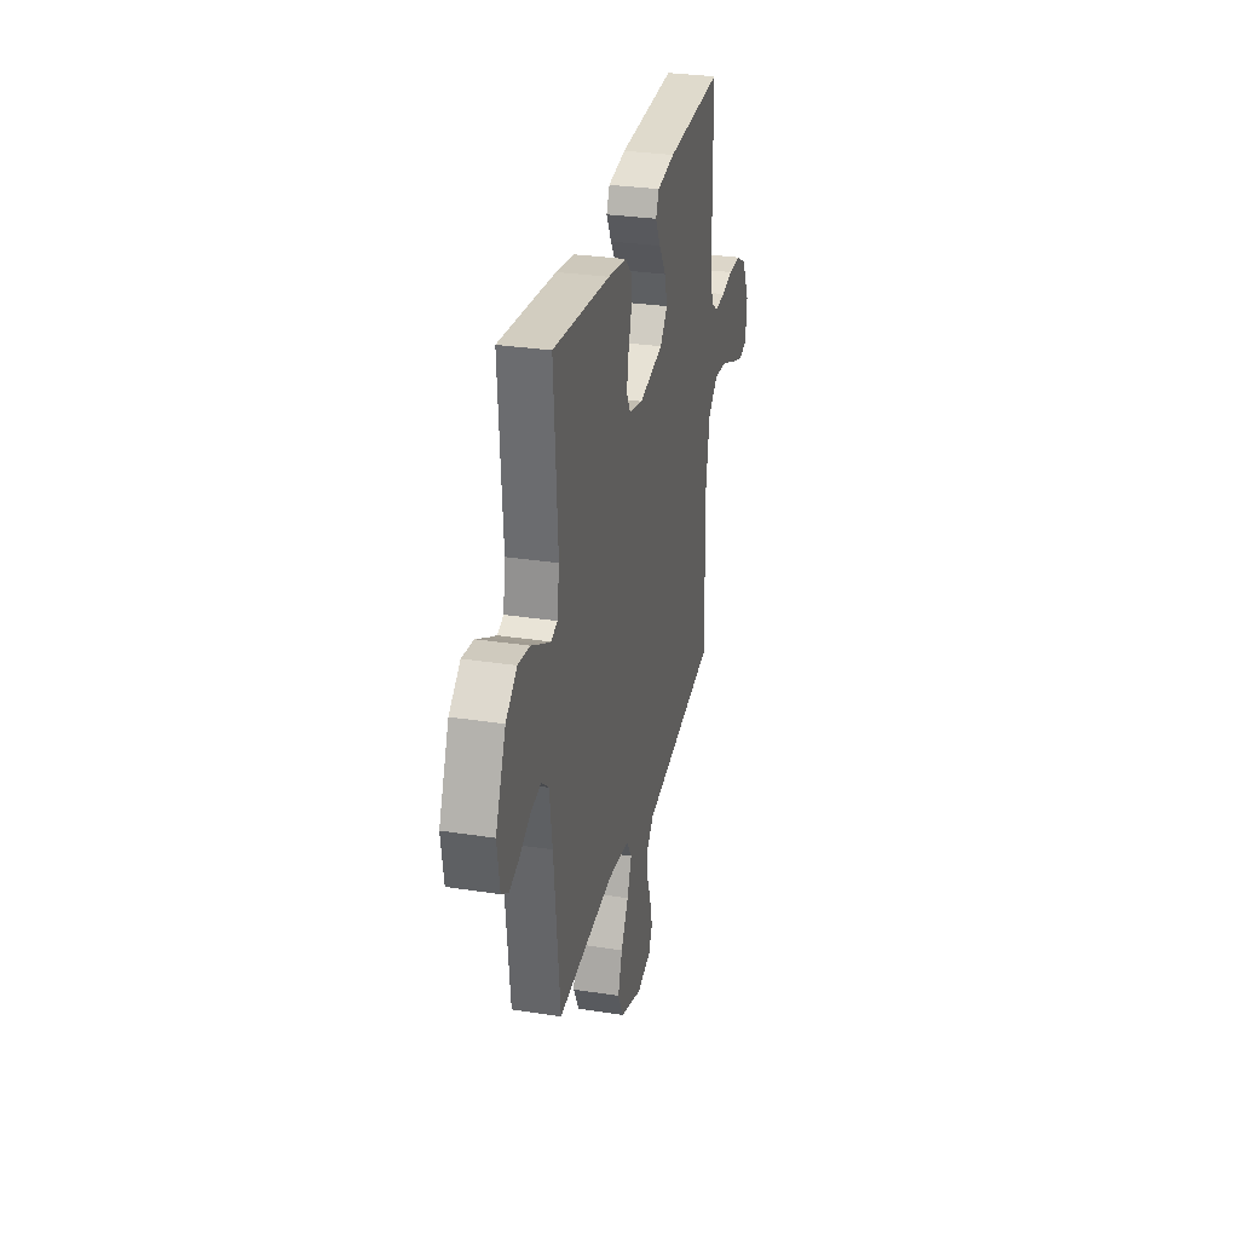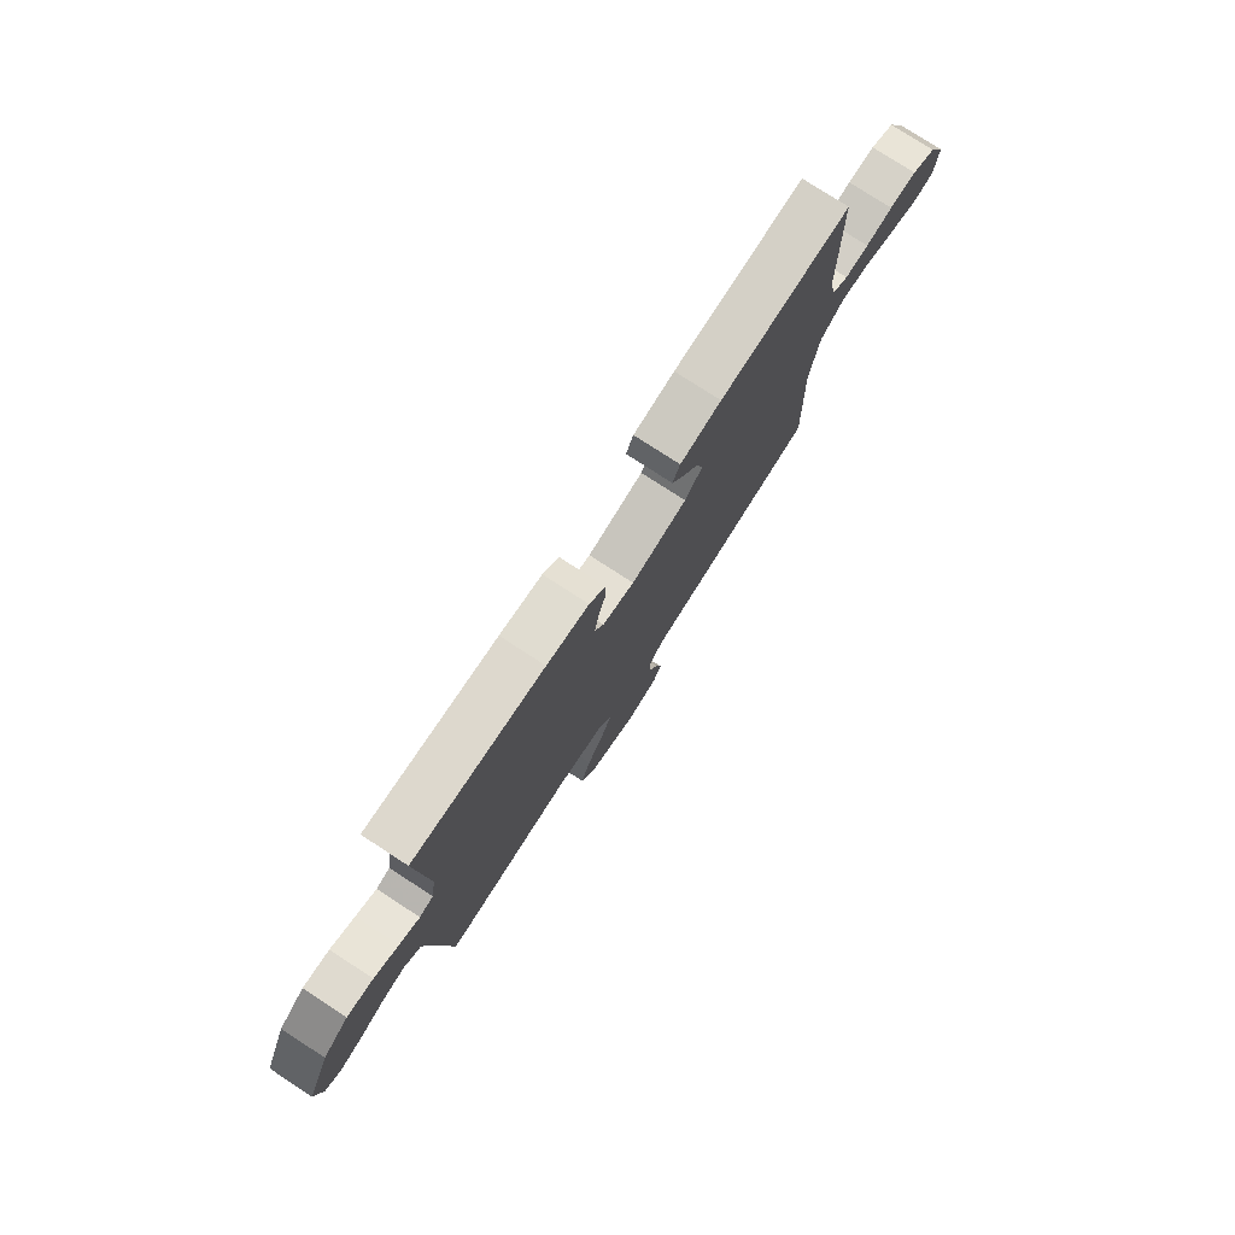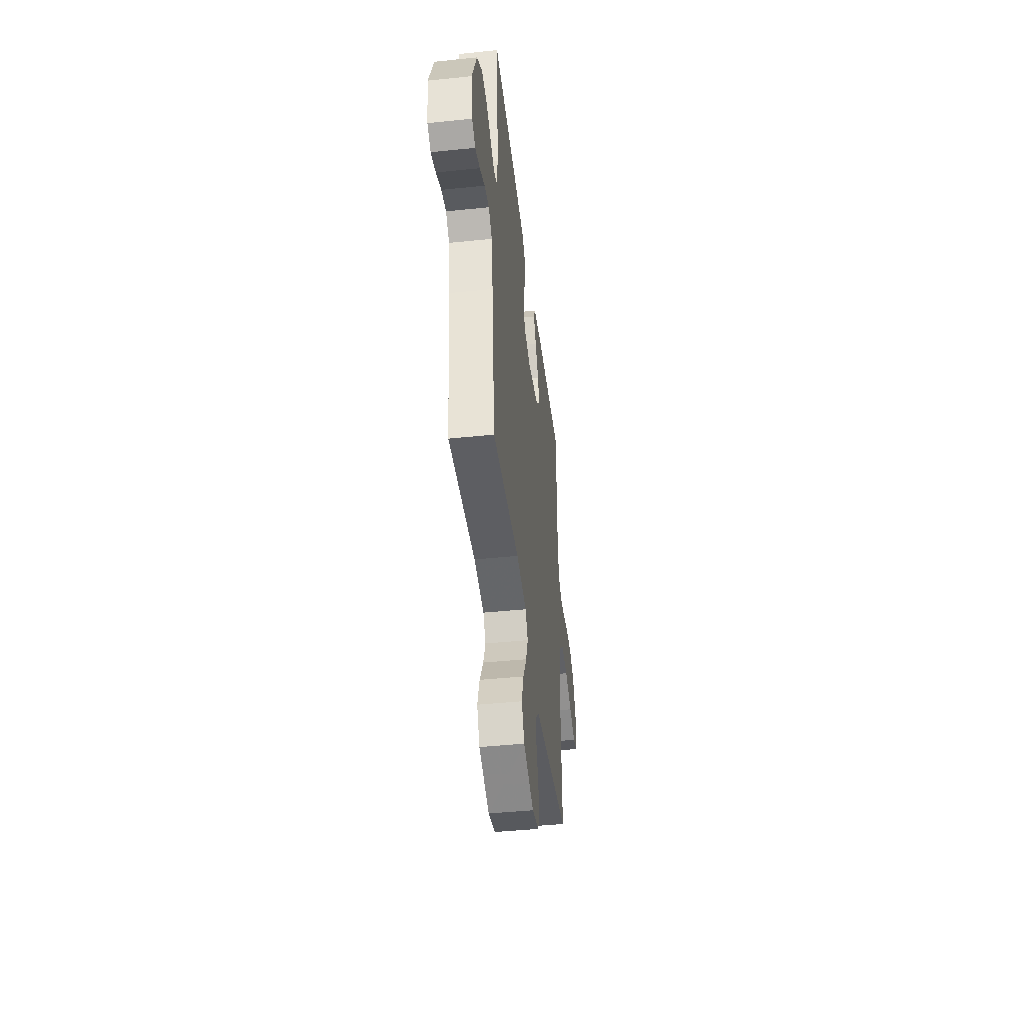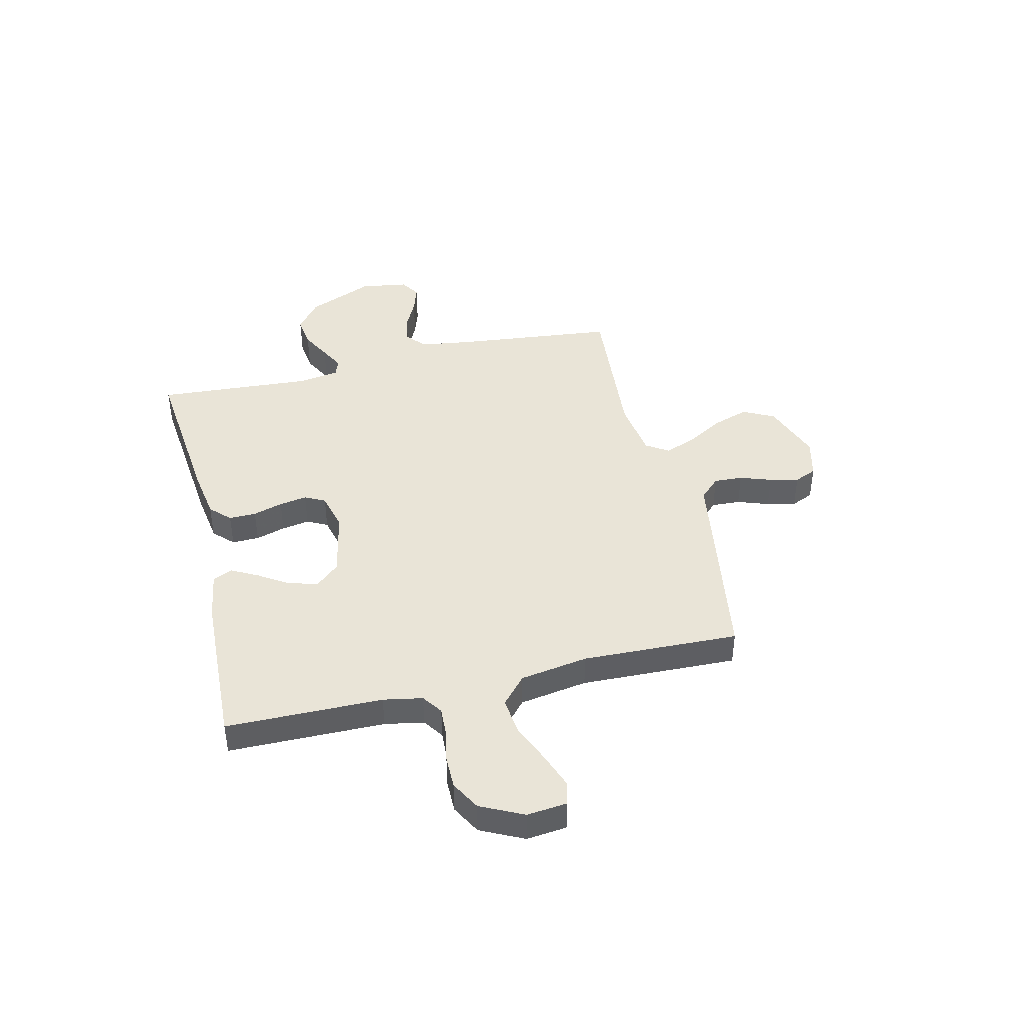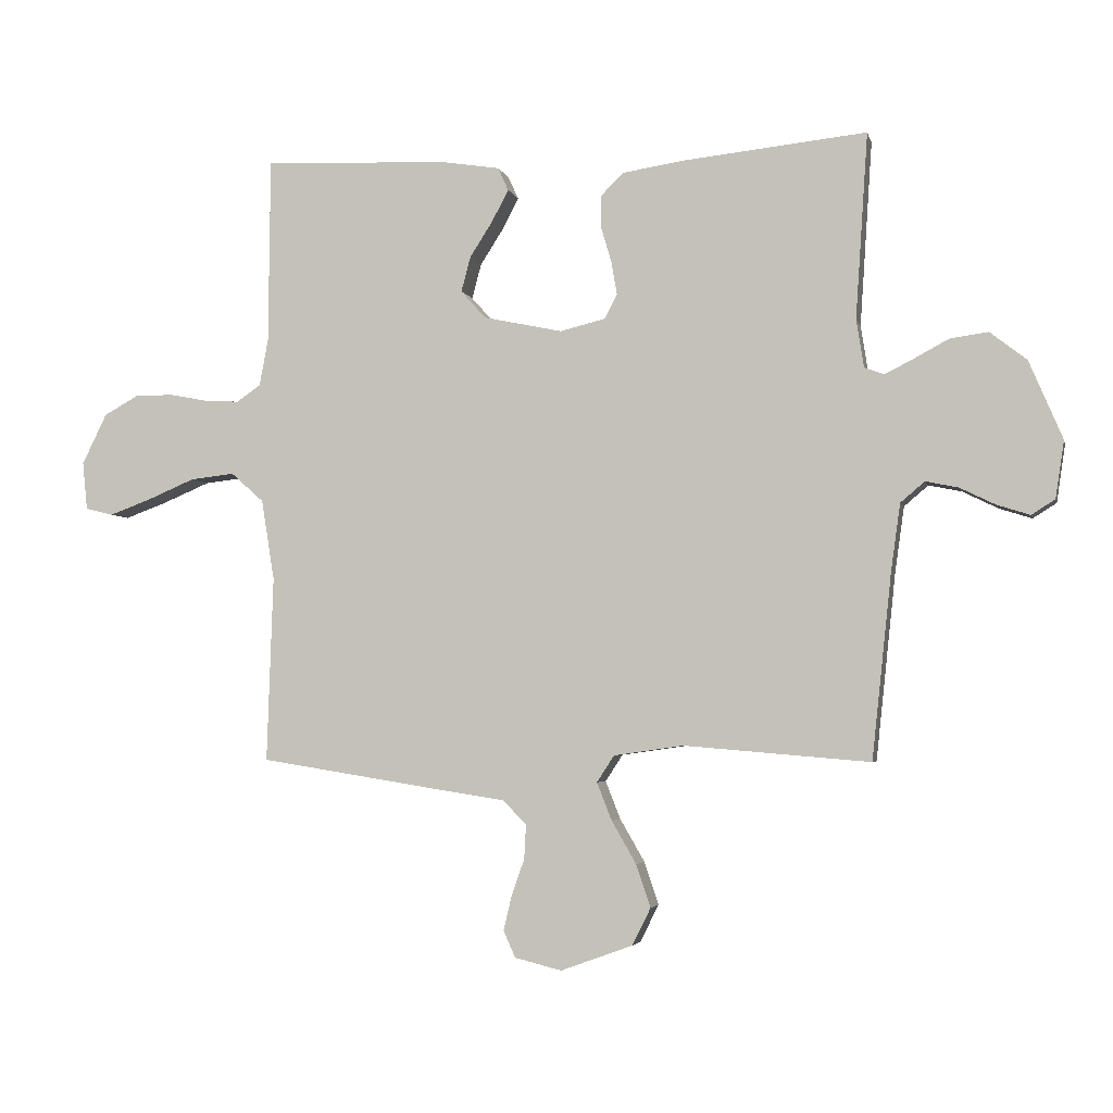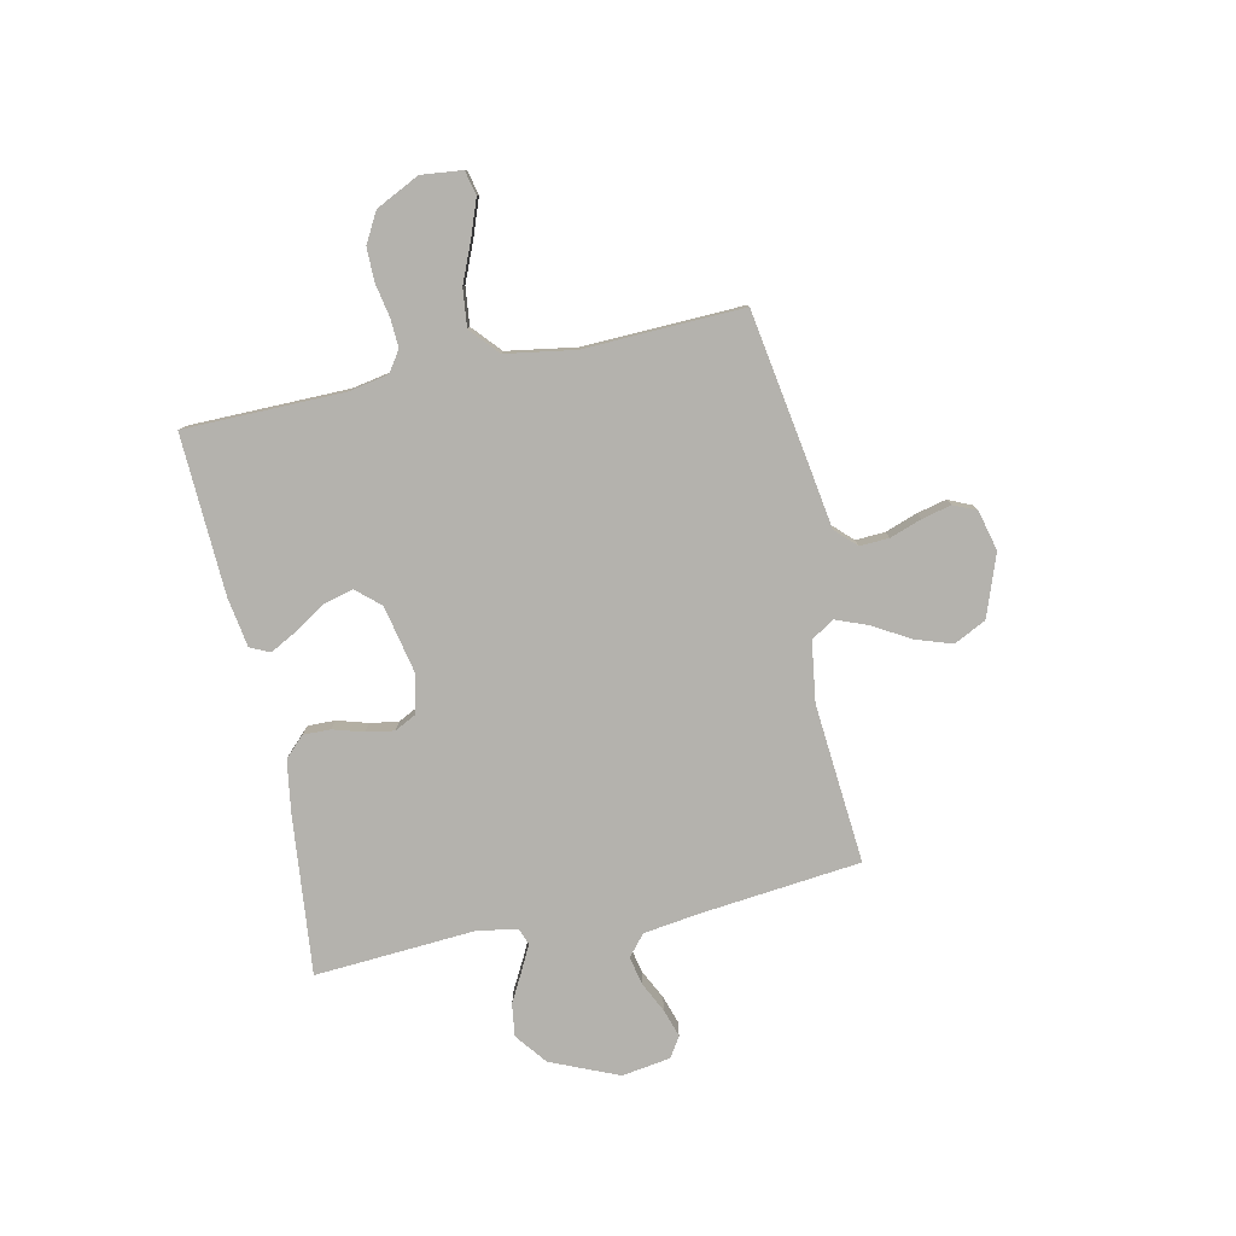
<metadata>
{"format":"obj","ext":"obj","renderer":"f3d","projection":"perspective","resolution":1024,"background":"white","views":[{"elev":30.2,"azim":-77.2,"up":"+Z"},{"elev":77.7,"azim":-57.0,"up":"+Z"},{"elev":-43.8,"azim":-83.1,"up":"+Z"},{"elev":42.9,"azim":76.6,"up":"+Y"},{"elev":-3.7,"azim":-167.2,"up":"+Z"},{"elev":-79.5,"azim":102.1,"up":"+Y"}]}
</metadata>
<code>
v -0.5 0.07 -0.5
v -0.532 0.07 -0.2
v -0.547 0.07 -0.093
v -0.586 0.07 -0.06
v -0.639 0.07 -0.071
v -0.696 0.07 -0.099
v -0.749 0.07 -0.116
v -0.787 0.07 -0.092
v -0.801 0.07 0
v -0.747 0.07 0.127
v -0.688 0.07 0.173
v -0.627 0.07 0.165
v -0.571 0.07 0.135
v -0.524 0.07 0.111
v -0.492 0.07 0.123
v -0.48 0.07 0.2
v -0.5 0.07 0.5
v -0.2 0.07 0.469
v -0.103 0.07 0.454
v -0.066 0.07 0.417
v -0.067 0.07 0.365
v -0.084 0.07 0.308
v -0.093 0.07 0.255
v -0.073 0.07 0.216
v 0 0.07 0.198
v 0.128 0.07 0.225
v 0.168 0.07 0.27
v 0.153 0.07 0.326
v 0.116 0.07 0.384
v 0.089 0.07 0.435
v 0.106 0.07 0.472
v 0.2 0.07 0.487
v 0.5 0.07 0.5
v 0.503 0.07 0.2
v 0.517 0.07 0.125
v 0.556 0.07 0.098
v 0.611 0.07 0.101
v 0.673 0.07 0.113
v 0.736 0.07 0.113
v 0.792 0.07 0.082
v 0.832 0.07 0
v 0.824 0.07 -0.077
v 0.779 0.07 -0.088
v 0.711 0.07 -0.063
v 0.635 0.07 -0.031
v 0.564 0.07 -0.023
v 0.511 0.07 -0.07
v 0.49 0.07 -0.2
v 0.5 0.07 -0.5
v 0.2 0.07 -0.548
v 0.096 0.07 -0.564
v 0.058 0.07 -0.603
v 0.061 0.07 -0.658
v 0.082 0.07 -0.718
v 0.095 0.07 -0.773
v 0.076 0.07 -0.816
v 0 0.07 -0.835
v -0.116 0.07 -0.793
v -0.146 0.07 -0.733
v -0.123 0.07 -0.664
v -0.083 0.07 -0.595
v -0.059 0.07 -0.534
v -0.087 0.07 -0.491
v -0.2 0.07 -0.475
v -0.5 0 -0.5
v -0.532 0 -0.2
v -0.547 0 -0.093
v -0.586 0 -0.06
v -0.639 0 -0.071
v -0.696 0 -0.099
v -0.749 0 -0.116
v -0.787 0 -0.092
v -0.801 0 0
v -0.747 0 0.127
v -0.688 0 0.173
v -0.627 0 0.165
v -0.571 0 0.135
v -0.524 0 0.111
v -0.492 0 0.123
v -0.48 0 0.2
v -0.5 0 0.5
v -0.2 0 0.469
v -0.103 0 0.454
v -0.066 0 0.417
v -0.067 0 0.365
v -0.084 0 0.308
v -0.093 0 0.255
v -0.073 0 0.216
v 0 0 0.198
v 0.128 0 0.225
v 0.168 0 0.27
v 0.153 0 0.326
v 0.116 0 0.384
v 0.089 0 0.435
v 0.106 0 0.472
v 0.2 0 0.487
v 0.5 0 0.5
v 0.503 0 0.2
v 0.517 0 0.125
v 0.556 0 0.098
v 0.611 0 0.101
v 0.673 0 0.113
v 0.736 0 0.113
v 0.792 0 0.082
v 0.832 0 0
v 0.824 0 -0.077
v 0.779 0 -0.088
v 0.711 0 -0.063
v 0.635 0 -0.031
v 0.564 0 -0.023
v 0.511 0 -0.07
v 0.49 0 -0.2
v 0.5 0 -0.5
v 0.2 0 -0.548
v 0.096 0 -0.564
v 0.058 0 -0.603
v 0.061 0 -0.658
v 0.082 0 -0.718
v 0.095 0 -0.773
v 0.076 0 -0.816
v 0 0 -0.835
v -0.116 0 -0.793
v -0.146 0 -0.733
v -0.123 0 -0.664
v -0.083 0 -0.595
v -0.059 0 -0.534
v -0.087 0 -0.491
v -0.2 0 -0.475
f 59 60 61
f 58 59 61
f 57 58 61
f 56 57 61
f 55 56 61
f 54 55 61
f 53 54 61
f 52 53 61 62
f 51 52 62 63
f 50 51 63
f 49 50 63
f 48 49 63
f 43 44 45
f 42 43 45
f 41 42 45
f 40 41 45
f 39 40 45
f 38 39 45
f 37 38 45
f 36 37 45 46
f 35 36 46 47
f 32 33 34
f 31 32 34
f 30 31 34
f 29 30 34
f 28 29 34
f 35 47 48
f 34 35 48
f 28 34 48
f 27 28 48
f 20 21 22
f 19 20 22
f 18 19 22
f 17 18 22
f 16 17 22
f 15 16 22 23
f 14 15 23 24
f 11 12 13
f 10 11 13
f 9 10 13
f 8 9 13
f 7 8 13
f 6 7 13
f 5 6 13
f 4 5 13 14
f 14 24 25
f 4 14 25
f 3 4 25
f 64 1 2
f 48 63 64
f 27 48 64
f 26 27 64
f 25 26 64
f 3 25 64
f 2 3 64
f 125 124 123
f 125 123 122
f 125 122 121
f 125 121 120
f 125 120 119
f 125 119 118
f 125 118 117
f 126 125 117 116
f 127 126 116 115
f 127 115 114
f 127 114 113
f 127 113 112
f 109 108 107
f 109 107 106
f 109 106 105
f 109 105 104
f 109 104 103
f 109 103 102
f 109 102 101
f 110 109 101 100
f 111 110 100 99
f 98 97 96
f 98 96 95
f 98 95 94
f 98 94 93
f 98 93 92
f 112 111 99
f 112 99 98
f 112 98 92
f 112 92 91
f 86 85 84
f 86 84 83
f 86 83 82
f 86 82 81
f 86 81 80
f 87 86 80 79
f 88 87 79 78
f 77 76 75
f 77 75 74
f 77 74 73
f 77 73 72
f 77 72 71
f 77 71 70
f 77 70 69
f 78 77 69 68
f 89 88 78
f 89 78 68
f 89 68 67
f 66 65 128
f 128 127 112
f 128 112 91
f 128 91 90
f 128 90 89
f 128 89 67
f 128 67 66
f 1 65 66 2
f 2 66 67 3
f 3 67 68 4
f 4 68 69 5
f 5 69 70 6
f 6 70 71 7
f 7 71 72 8
f 8 72 73 9
f 9 73 74 10
f 10 74 75 11
f 11 75 76 12
f 12 76 77 13
f 13 77 78 14
f 14 78 79 15
f 15 79 80 16
f 16 80 81 17
f 17 81 82 18
f 18 82 83 19
f 19 83 84 20
f 20 84 85 21
f 21 85 86 22
f 22 86 87 23
f 23 87 88 24
f 24 88 89 25
f 25 89 90 26
f 26 90 91 27
f 27 91 92 28
f 28 92 93 29
f 29 93 94 30
f 30 94 95 31
f 31 95 96 32
f 32 96 97 33
f 33 97 98 34
f 34 98 99 35
f 35 99 100 36
f 36 100 101 37
f 37 101 102 38
f 38 102 103 39
f 39 103 104 40
f 40 104 105 41
f 41 105 106 42
f 42 106 107 43
f 43 107 108 44
f 44 108 109 45
f 45 109 110 46
f 46 110 111 47
f 47 111 112 48
f 48 112 113 49
f 49 113 114 50
f 50 114 115 51
f 51 115 116 52
f 52 116 117 53
f 53 117 118 54
f 54 118 119 55
f 55 119 120 56
f 56 120 121 57
f 57 121 122 58
f 58 122 123 59
f 59 123 124 60
f 60 124 125 61
f 61 125 126 62
f 62 126 127 63
f 63 127 128 64
f 64 128 65 1

</code>
